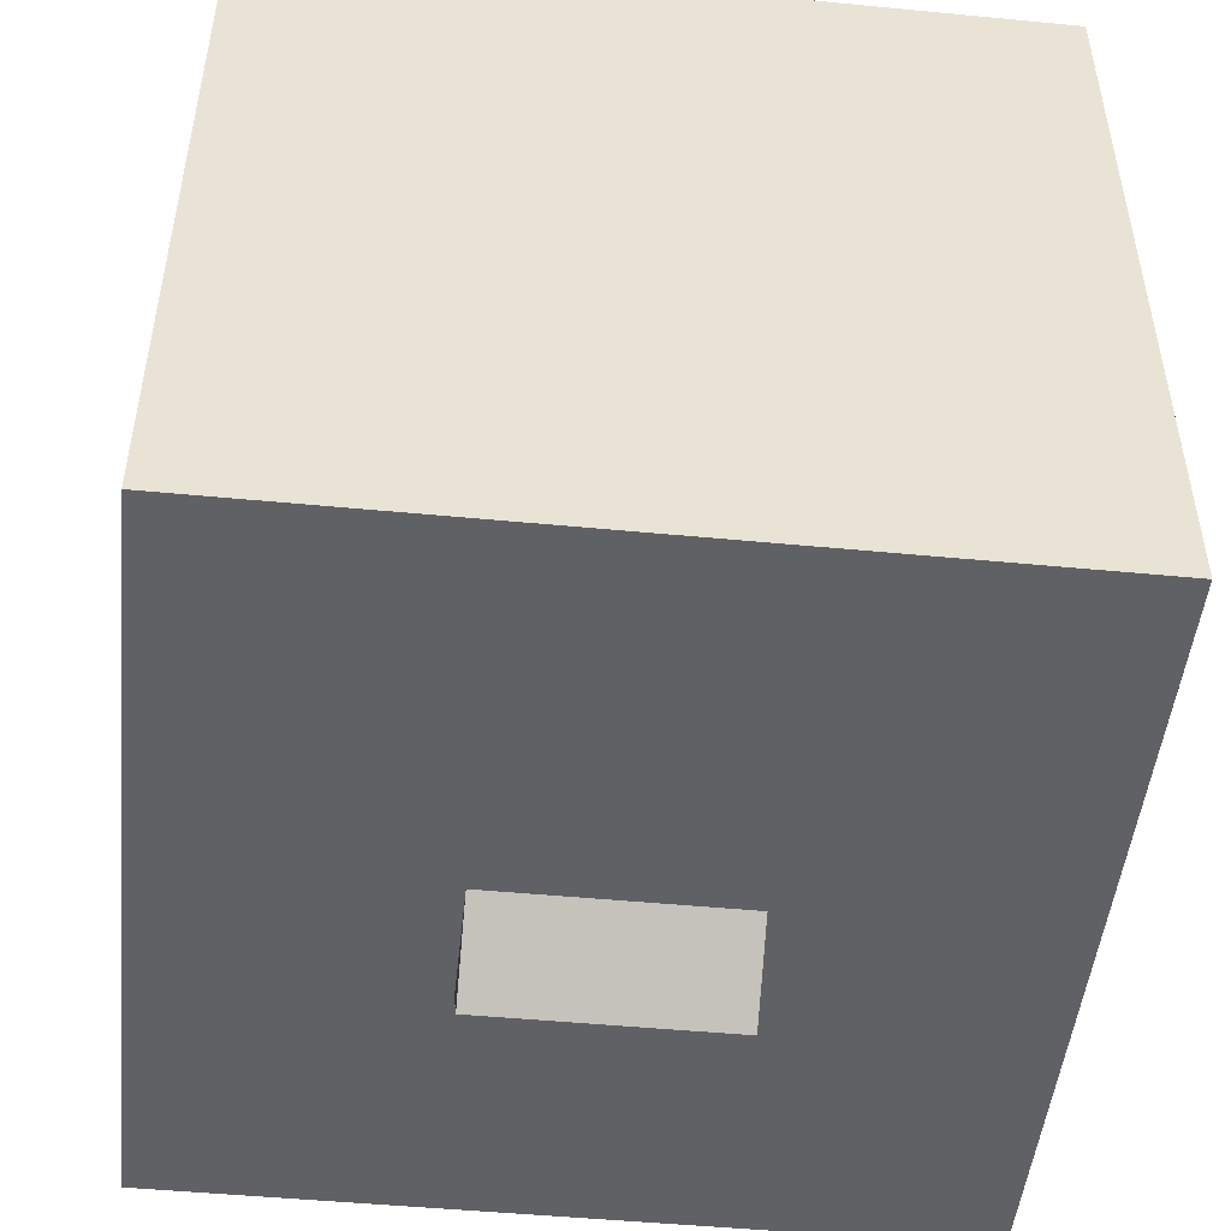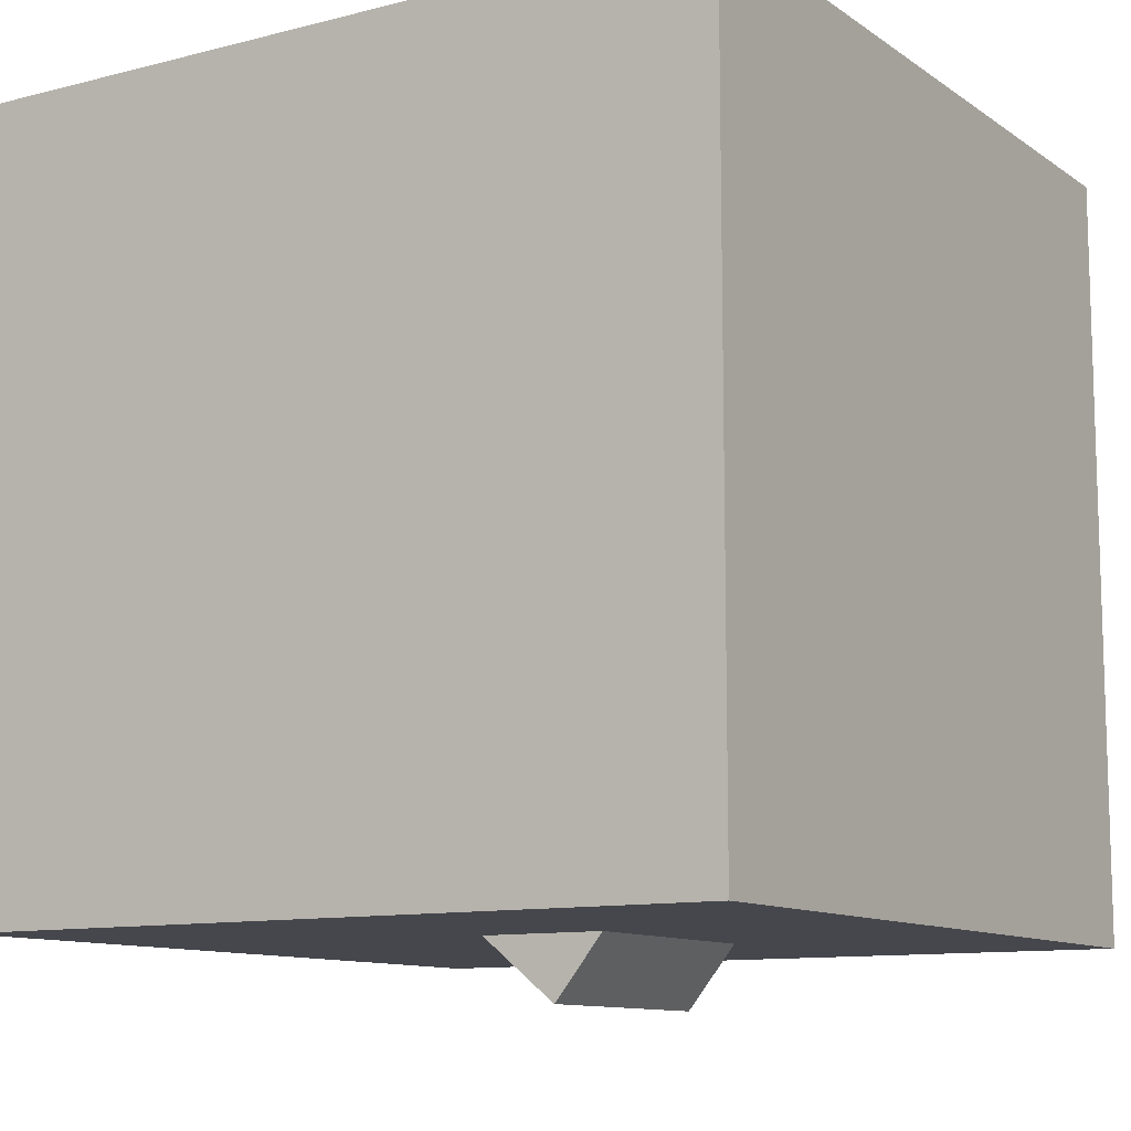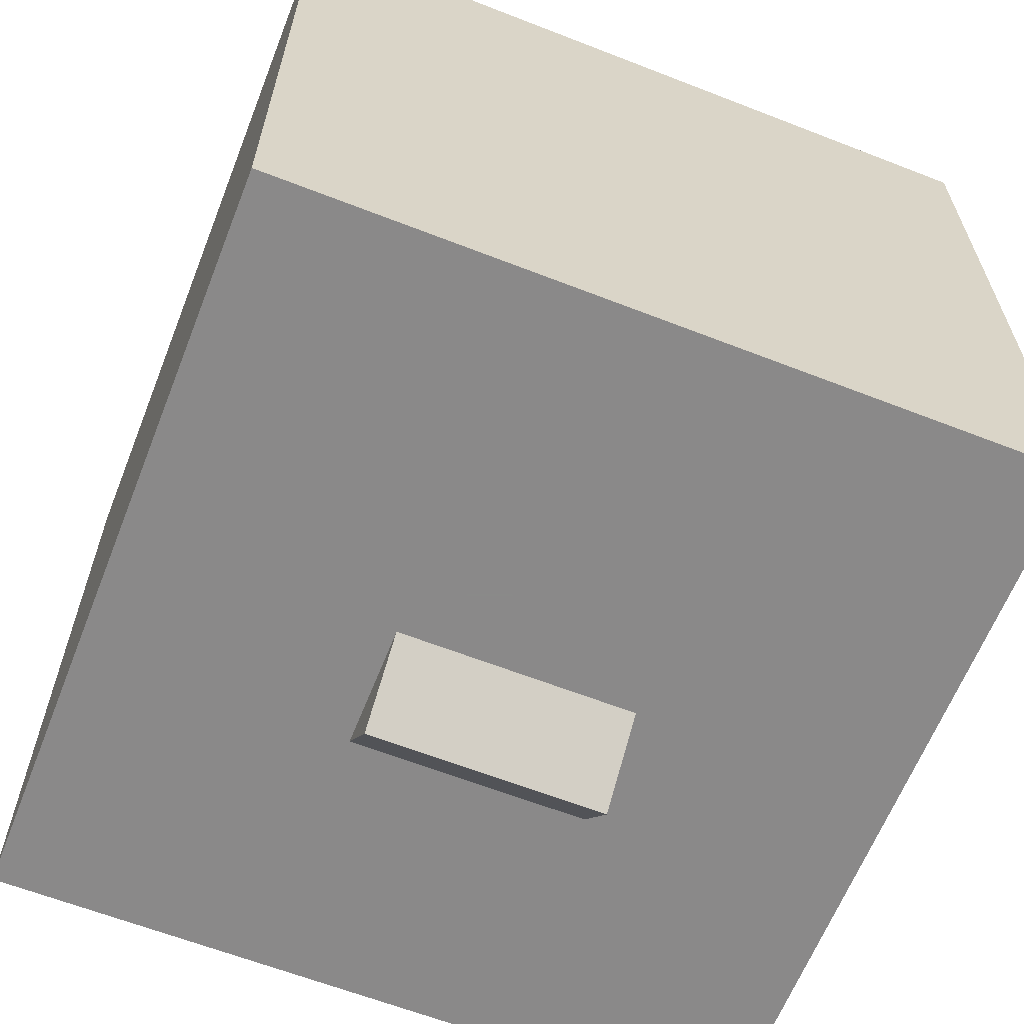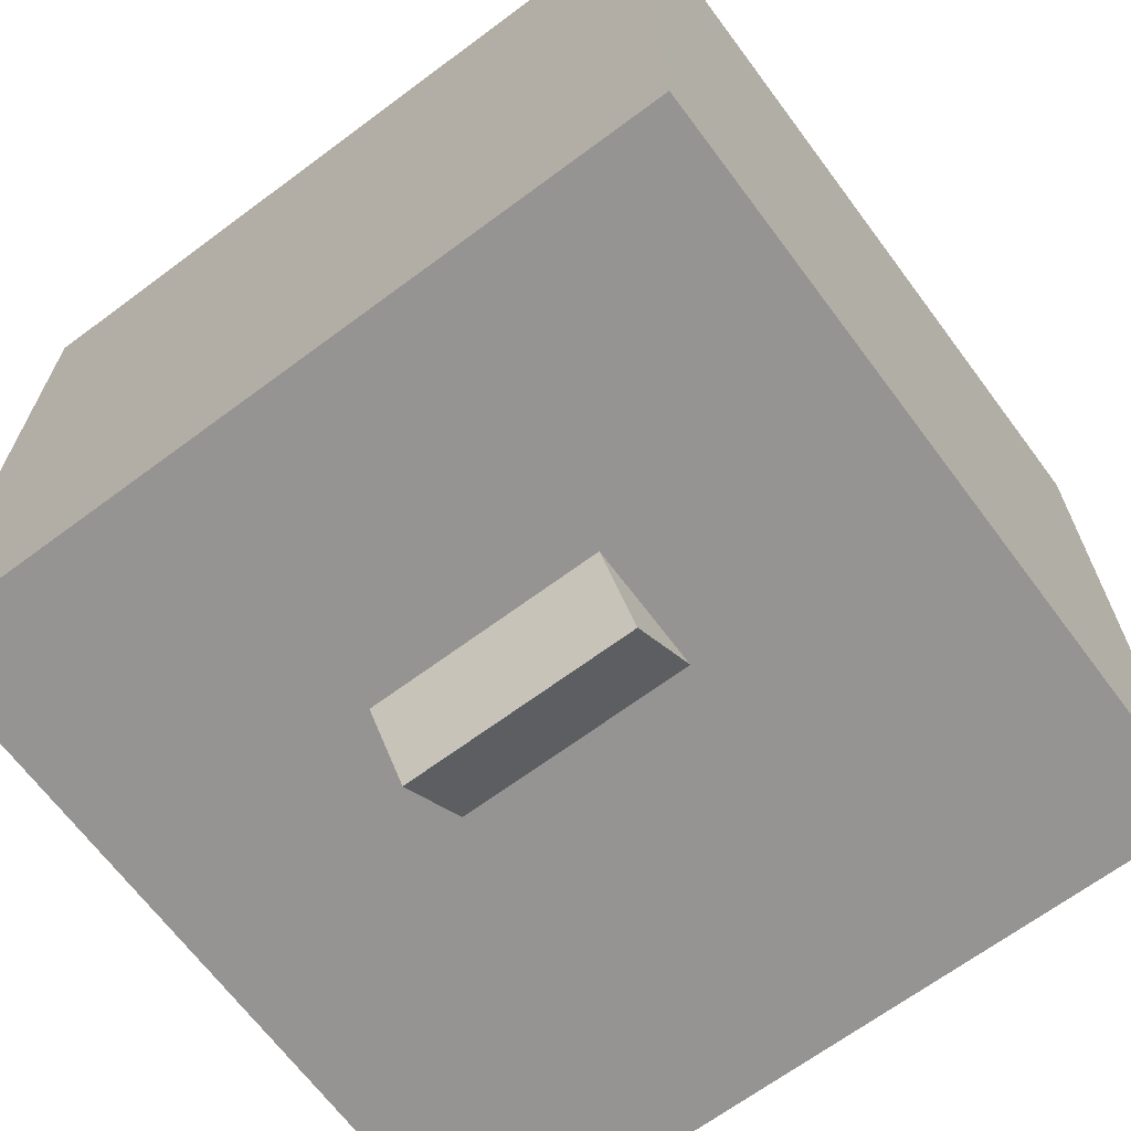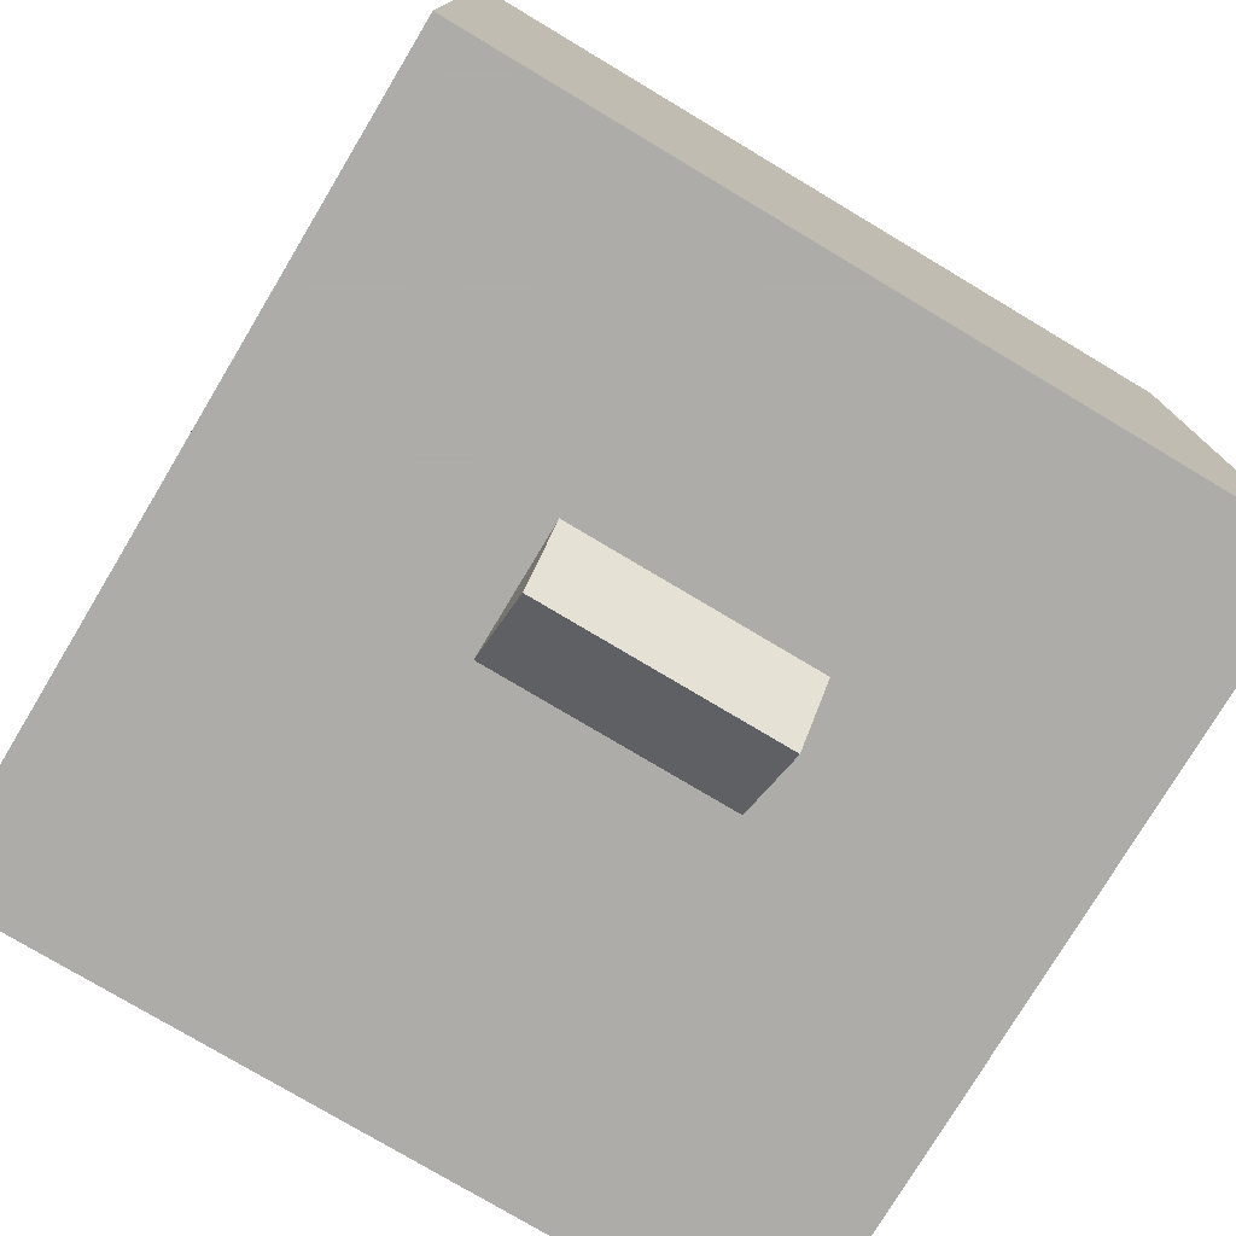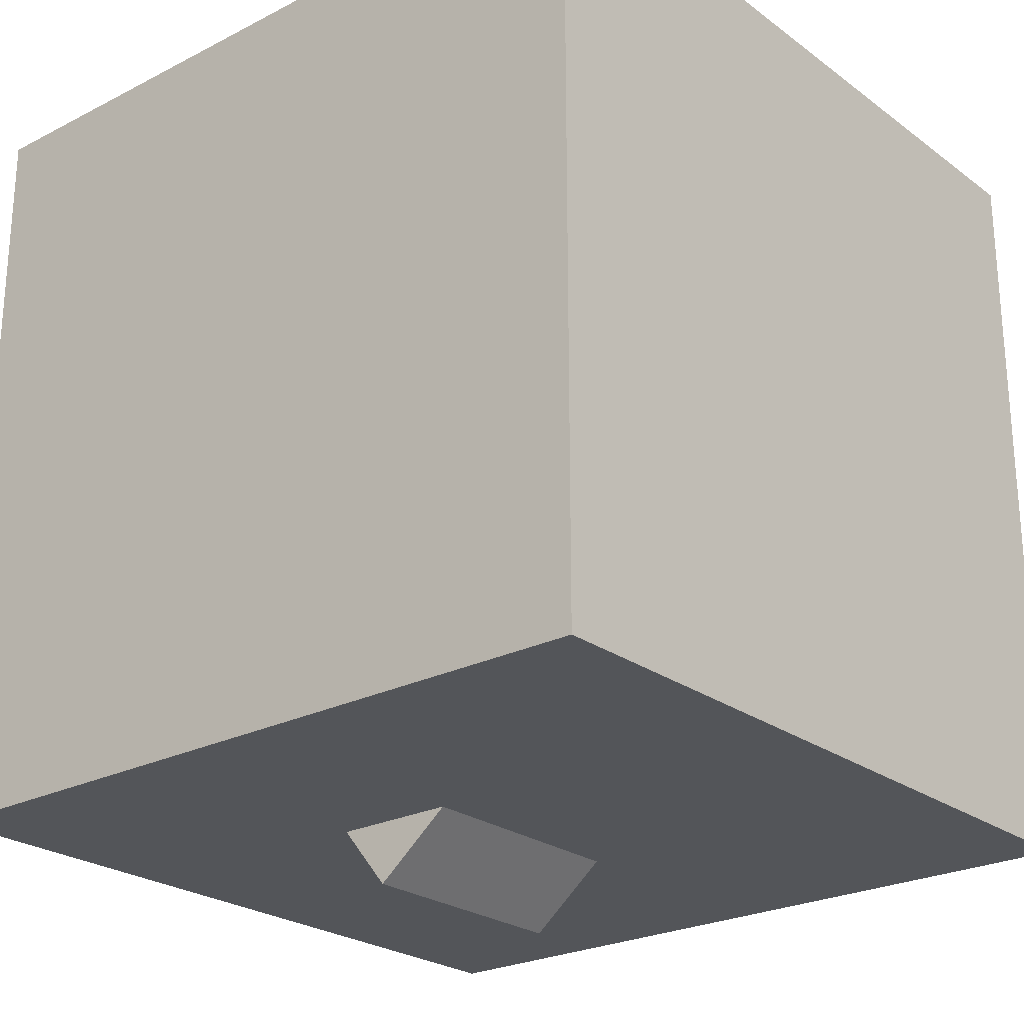
<metadata>
{"format":"obj","ext":"obj","renderer":"f3d","projection":"perspective","resolution":1024,"background":"white","views":[{"elev":-49.0,"azim":-96.1,"up":"+Y"},{"elev":-10.9,"azim":32.2,"up":"+Y"},{"elev":-63.3,"azim":-111.5,"up":"+Y"},{"elev":-67.2,"azim":126.7,"up":"+Y"},{"elev":-77.0,"azim":59.1,"up":"+Y"},{"elev":-24.5,"azim":-140.0,"up":"+Y"}]}
</metadata>
<code>
o Cytoplasm
v 0.8125 -0.5 -0.8125
v -0.8125 -0.5 -0.8125
v -0.8125 1.125 -0.8125
v 0.8125 1.125 -0.8125
v -0.8125 -0.5 0.8125
v 0.8125 -0.5 0.8125
v 0.8125 1.125 0.8125
v -0.8125 1.125 0.8125
f 1 2 3 4
f 5 6 7 8
f 4 3 8 7
f 6 5 2 1
f 6 1 4 7
f 2 5 8 3
o Mouth
v 0.3094 0.3125 -0.3125
v 0.08839 0.09153 -0.3125
v -0.1326 0.3125 -0.3125
v 0.08839 0.5335 -0.3125
v 0.08839 0.09153 -0.25
v 0.3094 0.3125 -0.25
v 0.08839 0.5335 -0.25
v -0.1326 0.3125 -0.25
f 9 10 11 12
f 13 14 15 16
f 12 11 16 15
f 14 13 10 9
f 14 9 12 15
f 10 13 16 11
o Left_dna
v 0.4366 0.1817 -0.125
v 0.3719 0.4232 -0.125
v 0.6737 0.5041 -0.125
v 0.7385 0.2626 -0.125
v 0.3719 0.4232 0.125
v 0.4366 0.1817 0.125
v 0.7385 0.2626 0.125
v 0.6737 0.5041 0.125
f 17 18 19 20
f 21 22 23 24
f 20 19 24 23
f 22 21 18 17
f 22 17 20 23
f 18 21 24 19
o Left_head
v -0.3157 -0.2557 -0.25
v -0.6304 0.1329 -0.25
v 0.001055 0.6442 -0.25
v 0.3157 0.2557 -0.25
v -0.6304 0.1329 0.25
v -0.3157 -0.2557 0.25
v 0.3157 0.2557 0.25
v 0.001055 0.6442 0.25
f 25 26 27 28
f 29 30 31 32
f 28 27 32 31
f 30 29 26 25
f 30 25 28 31
f 26 29 32 27
o Right_head
v 0.1329 -0.6304 -0.25
v -0.2557 -0.3157 -0.25
v 0.2557 0.3157 -0.25
v 0.6442 0.001055 -0.25
v -0.2557 -0.3157 0.25
v 0.1329 -0.6304 0.25
v 0.6442 0.001055 0.25
v 0.2557 0.3157 0.25
f 33 34 35 36
f 37 38 39 40
f 36 35 40 39
f 38 37 34 33
f 38 33 36 39
f 34 37 40 35

</code>
